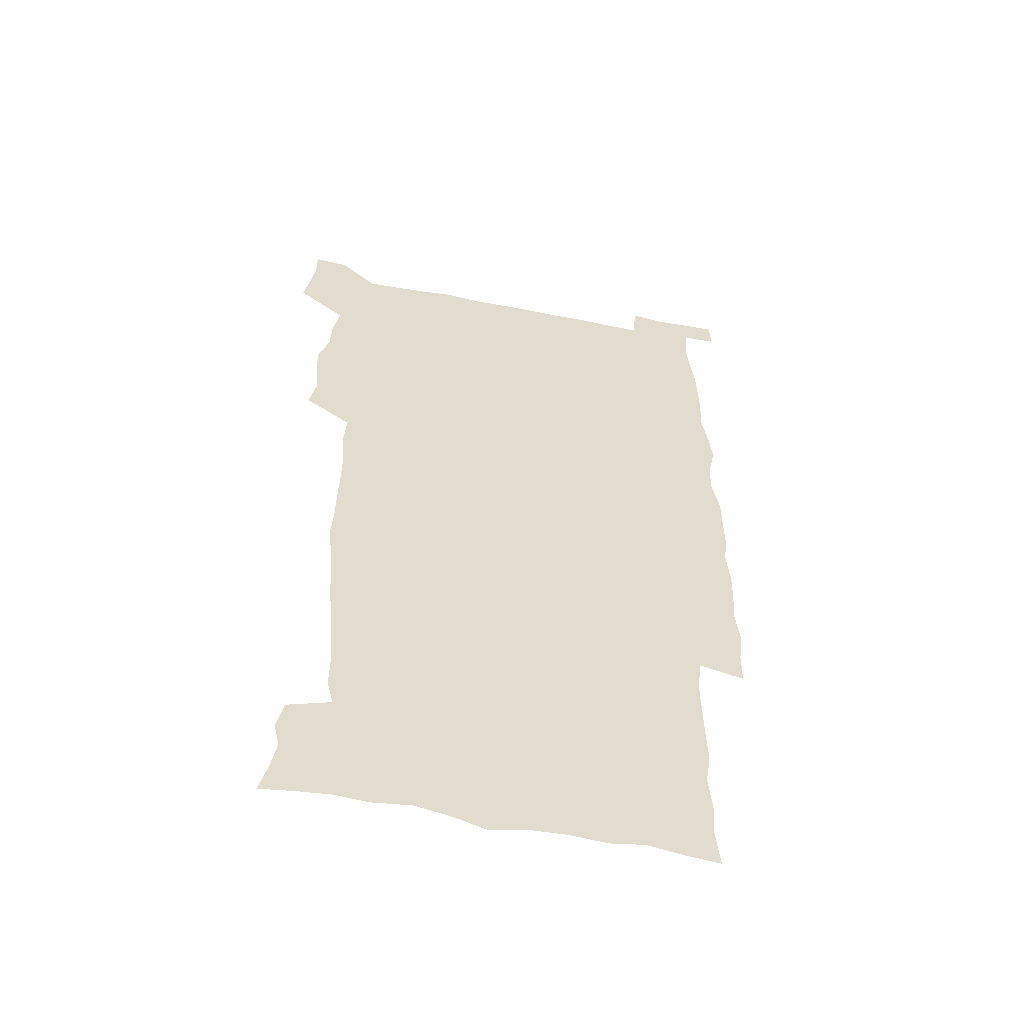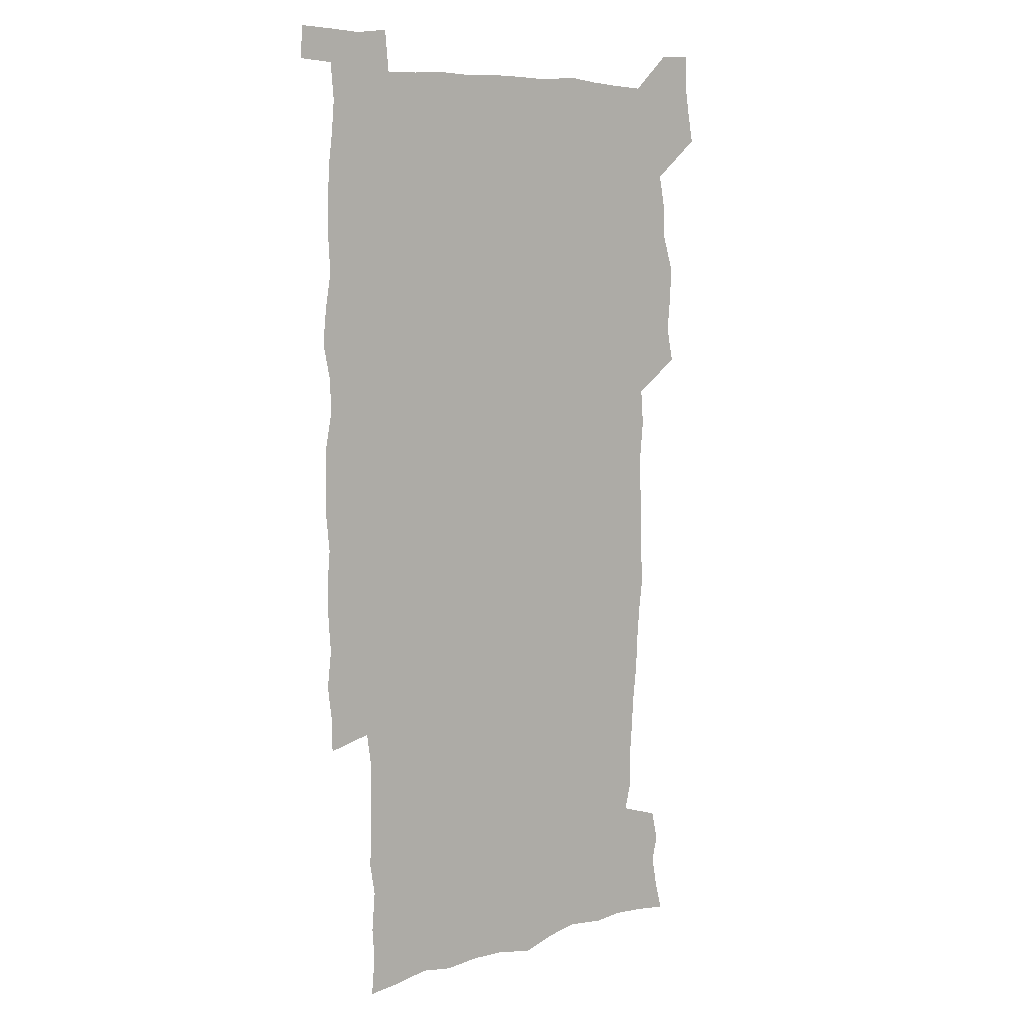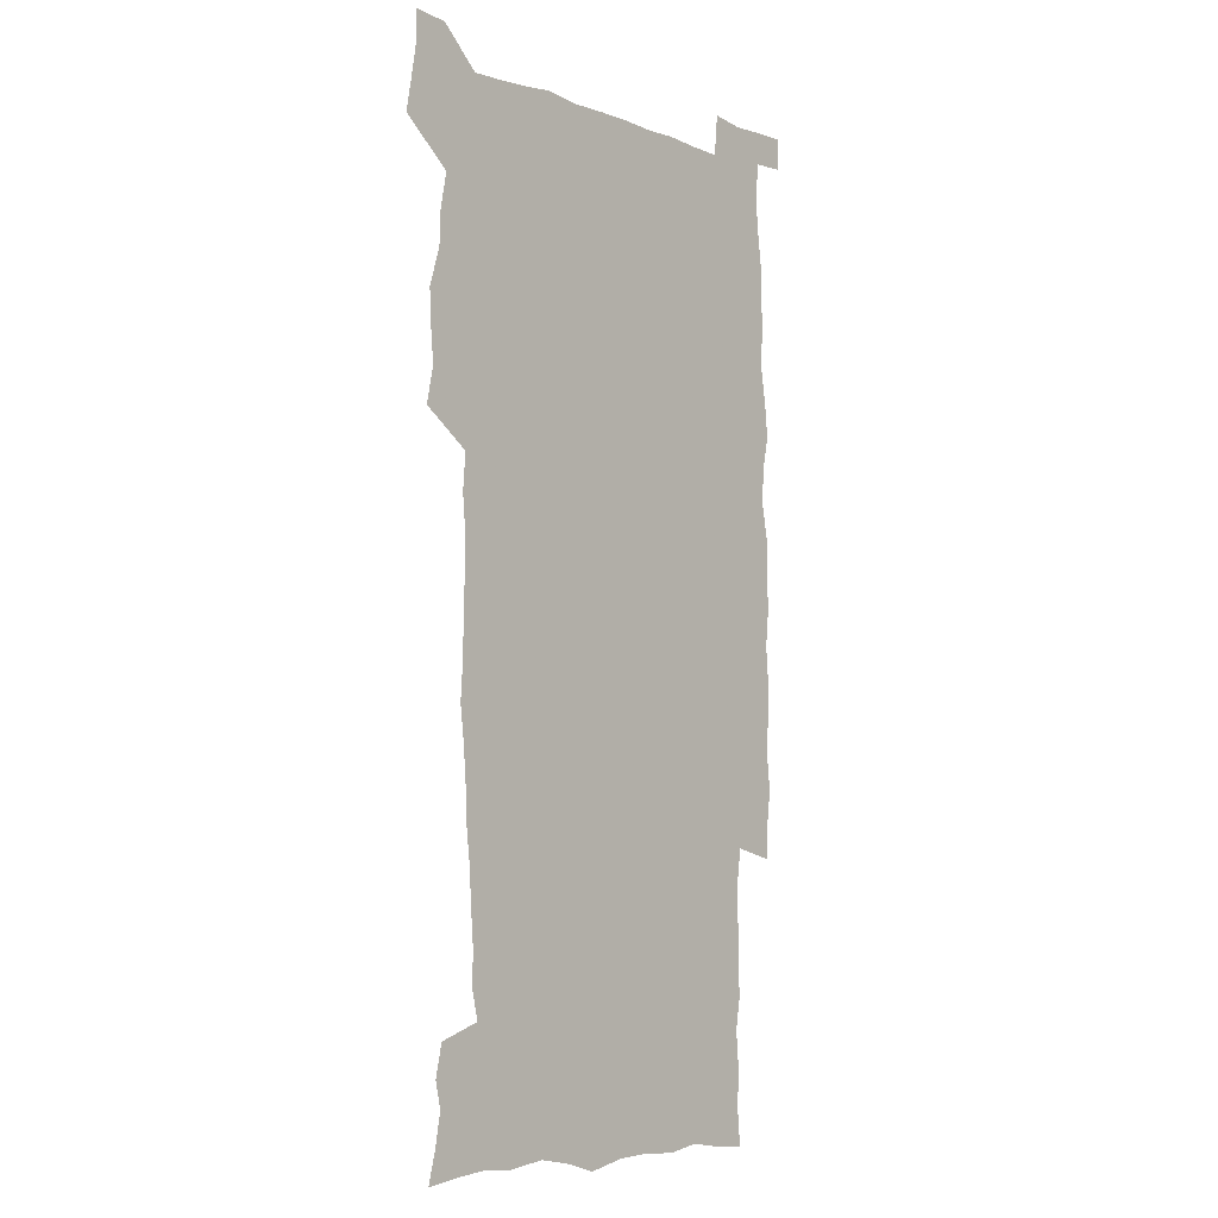
<metadata>
{"format":"obj","ext":"obj","renderer":"f3d","projection":"perspective","resolution":1024,"background":"white","views":[{"elev":-55.7,"azim":-11.7,"up":"+Y"},{"elev":8.1,"azim":141.0,"up":"+Y"},{"elev":-5.9,"azim":-49.3,"up":"+Y"}]}
</metadata>
<code>
v 443.9 558.8 0
v 446.4 572.5 0
v 448.6 586.2 0
v 448.8 600.2 0
v 460 161.4 0
v 463.5 175.3 0
v 465.8 188.6 0
v 463.3 199.6 0
v 466.3 213.2 0
v 456 449.1 0
v 459.1 464.7 0
v 457.8 479.7 0
v 457.1 494.7 0
v 462 510.5 0
v 462.6 525.6 0
v 465.5 540.7 0
v 464.3 556 0
v 465.1 570.3 0
v 465.1 584.5 0
v 464.1 599.1 0
v 475 163.3 0
v 479.7 178.3 0
v 483.6 192.7 0
v 481.1 203.8 0
v 485.2 219.5 0
v 482.4 231.5 0
v 482.5 247.1 0
v 481.4 262.1 0
v 480.4 277.6 0
v 478.7 292.7 0
v 478.1 308.2 0
v 476.9 323.4 0
v 475.1 338.4 0
v 476.2 354.6 0
v 476.4 370.5 0
v 476.9 386.6 0
v 477.1 402.6 0
v 475.6 418.3 0
v 476.8 434.3 0
v 475.6 449.7 0
v 477.8 465.1 0
v 475.8 480.2 0
v 479.1 495.4 0
v 480.1 510.2 0
v 479.3 525 0
v 482.6 539.6 0
v 481.3 554.7 0
v 480.6 569.3 0
v 480.9 583.3 0
v 490 164.6 0
v 494.3 179.8 0
v 495.3 192.9 0
v 497.3 207.5 0
v 499.9 223.6 0
v 497.6 236.2 0
v 499.8 253 0
v 498.9 267.6 0
v 499.1 283.2 0
v 498.5 298.2 0
v 496.9 312.7 0
v 495.9 327.8 0
v 495.6 343.1 0
v 494.8 358.2 0
v 495.9 374.3 0
v 496.1 389.6 0
v 495.3 404.7 0
v 495.4 420 0
v 495.1 435.3 0
v 494.3 450.4 0
v 495.7 465.7 0
v 496.5 480.6 0
v 496.2 495.4 0
v 497.7 510 0
v 497.6 524.6 0
v 498.2 539 0
v 499 552.9 0
v 496.7 568.6 0
v 495.1 584 0
v 503.8 163.4 0
v 508.1 179.7 0
v 509.3 193.7 0
v 515.6 214 0
v 515.9 228 0
v 515.6 242 0
v 514.8 256 0
v 514.7 271 0
v 515.4 286.9 0
v 513.5 300.6 0
v 512.6 315.3 0
v 512.7 330.8 0
v 510.9 345.1 0
v 511.4 360.5 0
v 513.4 377 0
v 512.8 391.3 0
v 512.2 406.1 0
v 511.5 420.9 0
v 512.3 436.2 0
v 512.7 451.2 0
v 512.7 466 0
v 513.3 480.7 0
v 513 495.3 0
v 512.9 509.9 0
v 513.3 524.3 0
v 513.3 538.7 0
v 513.5 552.9 0
v 512.3 567.9 0
v 509.5 585 0
v 521.2 165.4 0
v 523.6 181 0
v 527.3 199.3 0
v 529.7 216 0
v 529.4 229.1 0
v 531.4 245.7 0
v 529.6 258.4 0
v 529.7 273.4 0
v 529.4 288.2 0
v 528.8 302.8 0
v 527.4 316.9 0
v 528.6 333.4 0
v 528.5 348.1 0
v 527.3 362.3 0
v 527.5 377.3 0
v 528.1 392.4 0
v 527.8 406.9 0
v 527.9 421.6 0
v 526.7 436.4 0
v 528 451.7 0
v 528.3 466.3 0
v 528.4 480.8 0
v 528.7 495.3 0
v 528.4 509.7 0
v 528.3 524.1 0
v 529.2 538.1 0
v 528.2 553 0
v 526.8 568.6 0
v 524 586.7 0
v 535.6 162.7 0
v 539.8 183.6 0
v 541.5 199.8 0
v 542.7 215.1 0
v 544.1 231.8 0
v 544.3 246.2 0
v 543.7 259.6 0
v 544.1 274.4 0
v 544 289.8 0
v 543.3 304.4 0
v 542.8 319 0
v 542.7 334 0
v 542.8 349.1 0
v 542.5 363.7 0
v 542.3 378.2 0
v 542.2 392.7 0
v 541.5 406.7 0
v 543.3 422.8 0
v 542.5 437.2 0
v 543 452.1 0
v 543 466.5 0
v 542.1 481 0
v 543.3 495.6 0
v 543.1 509.8 0
v 543.9 524 0
v 543.1 539.1 0
v 542.7 553.4 0
v 541.8 568.7 0
v 540.3 585.1 0
v 550.6 158.2 0
v 554.1 181.5 0
v 555.4 198.4 0
v 556.6 215.7 0
v 557.6 232.1 0
v 557.6 246.3 0
v 558.2 261.2 0
v 557.7 274.2 0
v 558 291.7 0
v 557.4 305.3 0
v 557 319.7 0
v 556.9 334.6 0
v 556.8 349.4 0
v 556.7 364.2 0
v 556.7 378.8 0
v 556.8 393.1 0
v 557.1 408.3 0
v 557.4 422.9 0
v 557.3 437.5 0
v 557.6 452.3 0
v 557.9 466.7 0
v 557.4 481.2 0
v 558.1 495.6 0
v 557.7 509.9 0
v 557.8 524.1 0
v 557.7 538.7 0
v 557.4 553.5 0
v 556.8 568.4 0
v 555.3 585.6 0
v 567.6 161.6 0
v 569.4 182.9 0
v 570.3 200.4 0
v 570.9 217.7 0
v 571.1 231.7 0
v 571.3 247.8 0
v 571.4 261.2 0
v 571.2 274.5 0
v 571.4 291.9 0
v 571.6 306.1 0
v 571.3 320.3 0
v 571.2 335.5 0
v 571 350 0
v 570.8 364.8 0
v 570.5 378.4 0
v 571.5 394.4 0
v 571.6 408.7 0
v 571.7 422.9 0
v 571.6 437.5 0
v 571.8 451.9 0
v 572 467 0
v 572.1 481.3 0
v 572.2 495.6 0
v 572.1 510 0
v 571.9 524.5 0
v 572.3 538.4 0
v 571.8 554.3 0
v 571.6 569 0
v 570.6 585.7 0
v 583.7 162.2 0
v 584 182.7 0
v 584.8 198.1 0
v 584.8 215.7 0
v 584.9 231.9 0
v 585.2 246.1 0
v 584.9 261 0
v 585.1 274.7 0
v 586 289.5 0
v 585.5 306.1 0
v 585.3 320.3 0
v 585.2 335.5 0
v 585.2 350.3 0
v 584.9 365.3 0
v 585.3 380.2 0
v 585.4 394.5 0
v 585.5 409.2 0
v 586 423.1 0
v 586 437.6 0
v 586.1 452 0
v 586.2 466.7 0
v 586.5 481.2 0
v 586.5 495.7 0
v 586.4 510.1 0
v 586.5 524.4 0
v 586.5 539.2 0
v 586.8 553.5 0
v 586.5 568.8 0
v 586.1 585.1 0
v 599.5 160.9 0
v 599 179.7 0
v 599.4 197.1 0
v 598.6 216.2 0
v 599.1 230.4 0
v 599.2 245.2 0
v 599.1 260.1 0
v 598.9 276.1 0
v 600.1 289 0
v 599.3 305.9 0
v 599.4 320.3 0
v 599.5 334.5 0
v 599.2 350.8 0
v 599.1 365.5 0
v 599.3 379.9 0
v 599.5 394.3 0
v 600.1 408.7 0
v 600.1 423.2 0
v 600.2 437.5 0
v 600.4 451.9 0
v 600.7 466.1 0
v 600.9 481.2 0
v 600.9 495.8 0
v 600.8 510.2 0
v 601 524.7 0
v 601 539.1 0
v 601.4 554.1 0
v 601.4 568.9 0
v 601.2 585.6 0
v 614.6 163.2 0
v 612.9 183.4 0
v 614.3 196.1 0
v 613.2 213.6 0
v 613.3 228.8 0
v 613.8 243.4 0
v 614 258.4 0
v 613.6 274.2 0
v 613.9 288.9 0
v 613 305.9 0
v 613.7 319.7 0
v 613.5 335 0
v 613.8 349.4 0
v 613.5 364.5 0
v 613.8 379 0
v 614 393.6 0
v 614.3 408.2 0
v 614.8 422.7 0
v 614.7 437.3 0
v 615.3 451.8 0
v 614.8 467.7 0
v 615.7 481.7 0
v 615.3 496 0
v 615.5 510.4 0
v 615.6 524.9 0
v 614.8 538.7 0
v 616 554.5 0
v 615.9 568.5 0
v 616.3 584.8 0
v 630.3 160.6 0
v 628.1 179.7 0
v 629 194 0
v 628 211 0
v 627.8 226.7 0
v 628.6 241.3 0
v 628.6 256.9 0
v 628.2 272.9 0
v 628.5 288.2 0
v 627.2 304.3 0
v 628.6 318.3 0
v 628.6 333.2 0
v 628.4 348.4 0
v 628.8 362.9 0
v 628.3 378 0
v 629.1 392.4 0
v 629.9 407 0
v 630.5 421.7 0
v 630.1 436.9 0
v 630 451.9 0
v 628.9 467 0
v 630.9 481.5 0
v 630.7 496 0
v 631.9 510.9 0
v 631.1 525.5 0
v 630.3 540 0
v 630.8 554.7 0
v 630.6 569.2 0
v 631.1 584.5 0
v 632.8 602.6 0
v 645.1 159.1 0
v 643.6 176.2 0
v 644.5 190.4 0
v 643.1 207.8 0
v 645.3 221.6 0
v 644.9 237.4 0
v 644.6 253.4 0
v 644.4 269.6 0
v 646.4 284.4 0
v 644.7 300.8 0
v 644.9 315.8 0
v 643.7 331.4 0
v 645.2 345.8 0
v 644.5 361.1 0
v 645.9 375.5 0
v 646.3 390.4 0
v 647.4 405.2 0
v 646.5 420.7 0
v 646.9 435.8 0
v 646.3 451.2 0
v 646.4 466.4 0
v 645.2 481.5 0
v 646 495.8 0
v 647.7 511.2 0
v 646.5 526 0
v 645.1 540.3 0
v 646.7 555.4 0
v 645.1 569.7 0
v 645.7 584.7 0
v 647.2 600.7 0
v 665.6 279.8 0
v 665.9 295.1 0
v 667.7 309.6 0
v 665.8 325.9 0
v 666.9 340.9 0
v 667.2 356.2 0
v 665.8 372.1 0
v 667.3 387 0
v 667.2 402.3 0
v 667.1 417.7 0
v 663.9 434.8 0
v 664.6 449.8 0
v 667.7 464.9 0
v 666.1 480.5 0
v 663.5 496.2 0
v 664.4 511.5 0
v 664.2 526.6 0
v 663.7 541.7 0
v 661.9 556.5 0
v 660.6 571 0
v 662 587.1 0
v 662.1 601.5 0
v 677.1 588 0
v 676.7 602 0
f 16 17 1
f 1 17 2
f 17 18 2
f 2 18 3
f 18 19 3
f 3 19 4
f 19 20 4
f 5 21 6
f 21 22 6
f 6 22 7
f 22 23 7
f 7 23 8
f 23 24 8
f 8 24 9
f 24 25 9
f 39 40 10
f 10 40 11
f 40 41 11
f 11 41 12
f 41 42 12
f 12 42 13
f 42 43 13
f 13 43 14
f 43 44 14
f 14 44 15
f 44 45 15
f 15 45 16
f 45 46 16
f 16 46 17
f 46 47 17
f 17 47 18
f 47 48 18
f 18 48 19
f 48 49 19
f 19 49 20
f 21 50 22
f 50 51 22
f 22 51 23
f 51 52 23
f 23 52 24
f 52 53 24
f 24 53 25
f 53 54 25
f 25 54 26
f 54 55 26
f 26 55 27
f 55 56 27
f 27 56 28
f 56 57 28
f 28 57 29
f 57 58 29
f 29 58 30
f 58 59 30
f 30 59 31
f 59 60 31
f 31 60 32
f 60 61 32
f 32 61 33
f 61 62 33
f 33 62 34
f 62 63 34
f 34 63 35
f 63 64 35
f 35 64 36
f 64 65 36
f 36 65 37
f 65 66 37
f 37 66 38
f 66 67 38
f 38 67 39
f 67 68 39
f 39 68 40
f 68 69 40
f 40 69 41
f 69 70 41
f 41 70 42
f 70 71 42
f 42 71 43
f 71 72 43
f 43 72 44
f 72 73 44
f 44 73 45
f 73 74 45
f 45 74 46
f 74 75 46
f 46 75 47
f 75 76 47
f 47 76 48
f 76 77 48
f 48 77 49
f 77 78 49
f 50 79 51
f 79 80 51
f 51 80 52
f 80 81 52
f 52 81 53
f 81 82 53
f 53 82 54
f 82 83 54
f 54 83 55
f 83 84 55
f 55 84 56
f 84 85 56
f 56 85 57
f 85 86 57
f 57 86 58
f 86 87 58
f 58 87 59
f 87 88 59
f 59 88 60
f 88 89 60
f 60 89 61
f 89 90 61
f 61 90 62
f 90 91 62
f 62 91 63
f 91 92 63
f 63 92 64
f 92 93 64
f 64 93 65
f 93 94 65
f 65 94 66
f 94 95 66
f 66 95 67
f 95 96 67
f 67 96 68
f 96 97 68
f 68 97 69
f 97 98 69
f 69 98 70
f 98 99 70
f 70 99 71
f 99 100 71
f 71 100 72
f 100 101 72
f 72 101 73
f 101 102 73
f 73 102 74
f 102 103 74
f 74 103 75
f 103 104 75
f 75 104 76
f 104 105 76
f 76 105 77
f 105 106 77
f 77 106 78
f 106 107 78
f 79 108 80
f 108 109 80
f 80 109 81
f 109 110 81
f 81 110 82
f 110 111 82
f 82 111 83
f 111 112 83
f 83 112 84
f 112 113 84
f 84 113 85
f 113 114 85
f 85 114 86
f 114 115 86
f 86 115 87
f 115 116 87
f 87 116 88
f 116 117 88
f 88 117 89
f 117 118 89
f 89 118 90
f 118 119 90
f 90 119 91
f 119 120 91
f 91 120 92
f 120 121 92
f 92 121 93
f 121 122 93
f 93 122 94
f 122 123 94
f 94 123 95
f 123 124 95
f 95 124 96
f 124 125 96
f 96 125 97
f 125 126 97
f 97 126 98
f 126 127 98
f 98 127 99
f 127 128 99
f 99 128 100
f 128 129 100
f 100 129 101
f 129 130 101
f 101 130 102
f 130 131 102
f 102 131 103
f 131 132 103
f 103 132 104
f 132 133 104
f 104 133 105
f 133 134 105
f 105 134 106
f 134 135 106
f 106 135 107
f 135 136 107
f 108 137 109
f 137 138 109
f 109 138 110
f 138 139 110
f 110 139 111
f 139 140 111
f 111 140 112
f 140 141 112
f 112 141 113
f 141 142 113
f 113 142 114
f 142 143 114
f 114 143 115
f 143 144 115
f 115 144 116
f 144 145 116
f 116 145 117
f 145 146 117
f 117 146 118
f 146 147 118
f 118 147 119
f 147 148 119
f 119 148 120
f 148 149 120
f 120 149 121
f 149 150 121
f 121 150 122
f 150 151 122
f 122 151 123
f 151 152 123
f 123 152 124
f 152 153 124
f 124 153 125
f 153 154 125
f 125 154 126
f 154 155 126
f 126 155 127
f 155 156 127
f 127 156 128
f 156 157 128
f 128 157 129
f 157 158 129
f 129 158 130
f 158 159 130
f 130 159 131
f 159 160 131
f 131 160 132
f 160 161 132
f 132 161 133
f 161 162 133
f 133 162 134
f 162 163 134
f 134 163 135
f 163 164 135
f 135 164 136
f 164 165 136
f 137 166 138
f 166 167 138
f 138 167 139
f 167 168 139
f 139 168 140
f 168 169 140
f 140 169 141
f 169 170 141
f 141 170 142
f 170 171 142
f 142 171 143
f 171 172 143
f 143 172 144
f 172 173 144
f 144 173 145
f 173 174 145
f 145 174 146
f 174 175 146
f 146 175 147
f 175 176 147
f 147 176 148
f 176 177 148
f 148 177 149
f 177 178 149
f 149 178 150
f 178 179 150
f 150 179 151
f 179 180 151
f 151 180 152
f 180 181 152
f 152 181 153
f 181 182 153
f 153 182 154
f 182 183 154
f 154 183 155
f 183 184 155
f 155 184 156
f 184 185 156
f 156 185 157
f 185 186 157
f 157 186 158
f 186 187 158
f 158 187 159
f 187 188 159
f 159 188 160
f 188 189 160
f 160 189 161
f 189 190 161
f 161 190 162
f 190 191 162
f 162 191 163
f 191 192 163
f 163 192 164
f 192 193 164
f 164 193 165
f 193 194 165
f 166 195 167
f 195 196 167
f 167 196 168
f 196 197 168
f 168 197 169
f 197 198 169
f 169 198 170
f 198 199 170
f 170 199 171
f 199 200 171
f 171 200 172
f 200 201 172
f 172 201 173
f 201 202 173
f 173 202 174
f 202 203 174
f 174 203 175
f 203 204 175
f 175 204 176
f 204 205 176
f 176 205 177
f 205 206 177
f 177 206 178
f 206 207 178
f 178 207 179
f 207 208 179
f 179 208 180
f 208 209 180
f 180 209 181
f 209 210 181
f 181 210 182
f 210 211 182
f 182 211 183
f 211 212 183
f 183 212 184
f 212 213 184
f 184 213 185
f 213 214 185
f 185 214 186
f 214 215 186
f 186 215 187
f 215 216 187
f 187 216 188
f 216 217 188
f 188 217 189
f 217 218 189
f 189 218 190
f 218 219 190
f 190 219 191
f 219 220 191
f 191 220 192
f 220 221 192
f 192 221 193
f 221 222 193
f 193 222 194
f 222 223 194
f 195 224 196
f 224 225 196
f 196 225 197
f 225 226 197
f 197 226 198
f 226 227 198
f 198 227 199
f 227 228 199
f 199 228 200
f 228 229 200
f 200 229 201
f 229 230 201
f 201 230 202
f 230 231 202
f 202 231 203
f 231 232 203
f 203 232 204
f 232 233 204
f 204 233 205
f 233 234 205
f 205 234 206
f 234 235 206
f 206 235 207
f 235 236 207
f 207 236 208
f 236 237 208
f 208 237 209
f 237 238 209
f 209 238 210
f 238 239 210
f 210 239 211
f 239 240 211
f 211 240 212
f 240 241 212
f 212 241 213
f 241 242 213
f 213 242 214
f 242 243 214
f 214 243 215
f 243 244 215
f 215 244 216
f 244 245 216
f 216 245 217
f 245 246 217
f 217 246 218
f 246 247 218
f 218 247 219
f 247 248 219
f 219 248 220
f 248 249 220
f 220 249 221
f 249 250 221
f 221 250 222
f 250 251 222
f 222 251 223
f 251 252 223
f 224 253 225
f 253 254 225
f 225 254 226
f 254 255 226
f 226 255 227
f 255 256 227
f 227 256 228
f 256 257 228
f 228 257 229
f 257 258 229
f 229 258 230
f 258 259 230
f 230 259 231
f 259 260 231
f 231 260 232
f 260 261 232
f 232 261 233
f 261 262 233
f 233 262 234
f 262 263 234
f 234 263 235
f 263 264 235
f 235 264 236
f 264 265 236
f 236 265 237
f 265 266 237
f 237 266 238
f 266 267 238
f 238 267 239
f 267 268 239
f 239 268 240
f 268 269 240
f 240 269 241
f 269 270 241
f 241 270 242
f 270 271 242
f 242 271 243
f 271 272 243
f 243 272 244
f 272 273 244
f 244 273 245
f 273 274 245
f 245 274 246
f 274 275 246
f 246 275 247
f 275 276 247
f 247 276 248
f 276 277 248
f 248 277 249
f 277 278 249
f 249 278 250
f 278 279 250
f 250 279 251
f 279 280 251
f 251 280 252
f 280 281 252
f 253 282 254
f 282 283 254
f 254 283 255
f 283 284 255
f 255 284 256
f 284 285 256
f 256 285 257
f 285 286 257
f 257 286 258
f 286 287 258
f 258 287 259
f 287 288 259
f 259 288 260
f 288 289 260
f 260 289 261
f 289 290 261
f 261 290 262
f 290 291 262
f 262 291 263
f 291 292 263
f 263 292 264
f 292 293 264
f 264 293 265
f 293 294 265
f 265 294 266
f 294 295 266
f 266 295 267
f 295 296 267
f 267 296 268
f 296 297 268
f 268 297 269
f 297 298 269
f 269 298 270
f 298 299 270
f 270 299 271
f 299 300 271
f 271 300 272
f 300 301 272
f 272 301 273
f 301 302 273
f 273 302 274
f 302 303 274
f 274 303 275
f 303 304 275
f 275 304 276
f 304 305 276
f 276 305 277
f 305 306 277
f 277 306 278
f 306 307 278
f 278 307 279
f 307 308 279
f 279 308 280
f 308 309 280
f 280 309 281
f 309 310 281
f 282 311 283
f 311 312 283
f 283 312 284
f 312 313 284
f 284 313 285
f 313 314 285
f 285 314 286
f 314 315 286
f 286 315 287
f 315 316 287
f 287 316 288
f 316 317 288
f 288 317 289
f 317 318 289
f 289 318 290
f 318 319 290
f 290 319 291
f 319 320 291
f 291 320 292
f 320 321 292
f 292 321 293
f 321 322 293
f 293 322 294
f 322 323 294
f 294 323 295
f 323 324 295
f 295 324 296
f 324 325 296
f 296 325 297
f 325 326 297
f 297 326 298
f 326 327 298
f 298 327 299
f 327 328 299
f 299 328 300
f 328 329 300
f 300 329 301
f 329 330 301
f 301 330 302
f 330 331 302
f 302 331 303
f 331 332 303
f 303 332 304
f 332 333 304
f 304 333 305
f 333 334 305
f 305 334 306
f 334 335 306
f 306 335 307
f 335 336 307
f 307 336 308
f 336 337 308
f 308 337 309
f 337 338 309
f 309 338 310
f 338 339 310
f 311 341 312
f 341 342 312
f 312 342 313
f 342 343 313
f 313 343 314
f 343 344 314
f 314 344 315
f 344 345 315
f 315 345 316
f 345 346 316
f 316 346 317
f 346 347 317
f 317 347 318
f 347 348 318
f 318 348 319
f 348 349 319
f 319 349 320
f 349 350 320
f 320 350 321
f 350 351 321
f 321 351 322
f 351 352 322
f 322 352 323
f 352 353 323
f 323 353 324
f 353 354 324
f 324 354 325
f 354 355 325
f 325 355 326
f 355 356 326
f 326 356 327
f 356 357 327
f 327 357 328
f 357 358 328
f 328 358 329
f 358 359 329
f 329 359 330
f 359 360 330
f 330 360 331
f 360 361 331
f 331 361 332
f 361 362 332
f 332 362 333
f 362 363 333
f 333 363 334
f 363 364 334
f 334 364 335
f 364 365 335
f 335 365 336
f 365 366 336
f 336 366 337
f 366 367 337
f 337 367 338
f 367 368 338
f 338 368 339
f 368 369 339
f 339 369 340
f 369 370 340
f 349 371 350
f 371 372 350
f 350 372 351
f 372 373 351
f 351 373 352
f 373 374 352
f 352 374 353
f 374 375 353
f 353 375 354
f 375 376 354
f 354 376 355
f 376 377 355
f 355 377 356
f 377 378 356
f 356 378 357
f 378 379 357
f 357 379 358
f 379 380 358
f 358 380 359
f 380 381 359
f 359 381 360
f 381 382 360
f 360 382 361
f 382 383 361
f 361 383 362
f 383 384 362
f 362 384 363
f 384 385 363
f 363 385 364
f 385 386 364
f 364 386 365
f 386 387 365
f 365 387 366
f 387 388 366
f 366 388 367
f 388 389 367
f 367 389 368
f 389 390 368
f 368 390 369
f 390 391 369
f 369 391 370
f 391 392 370
f 391 393 392
f 393 394 392

</code>
